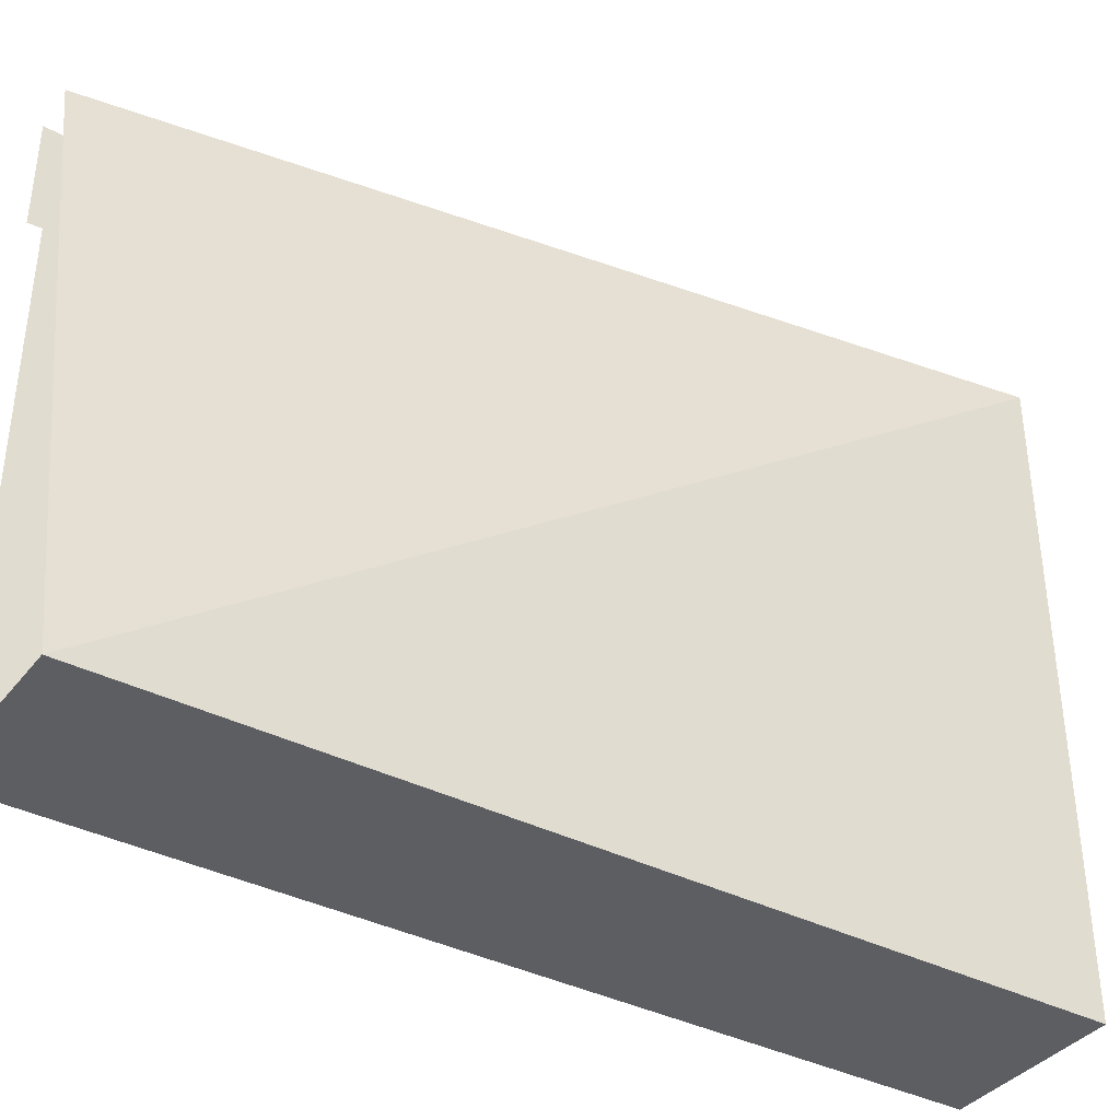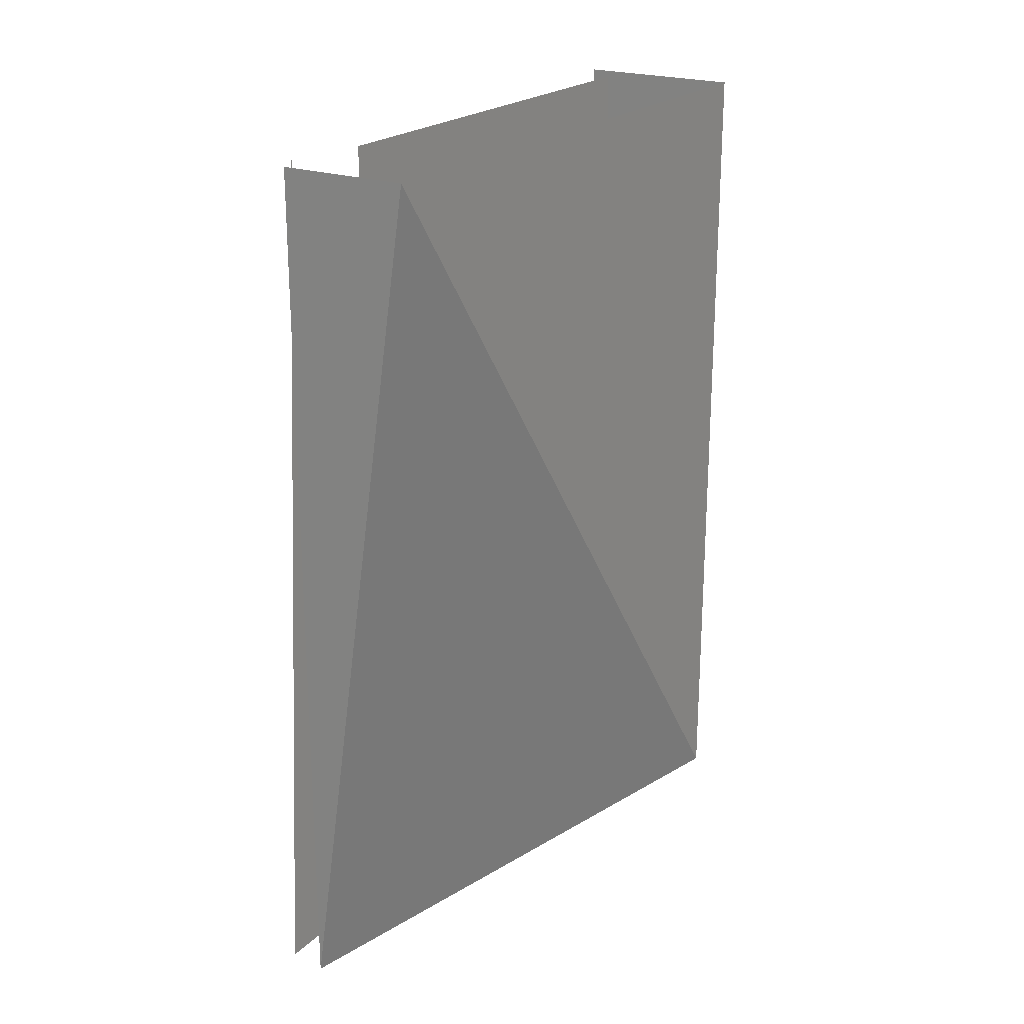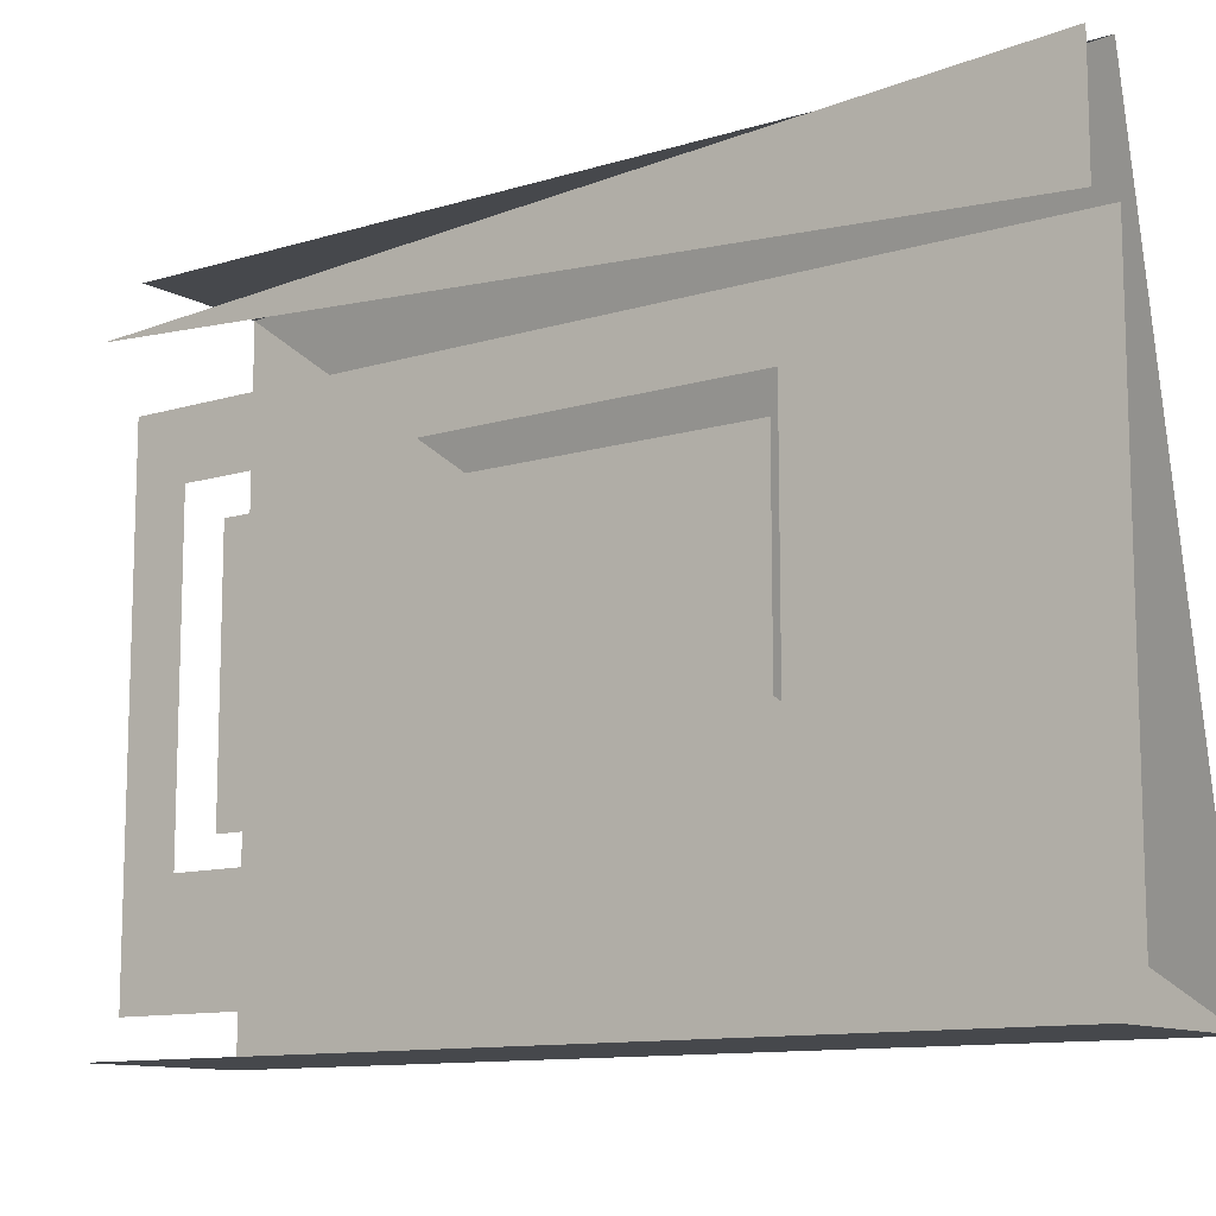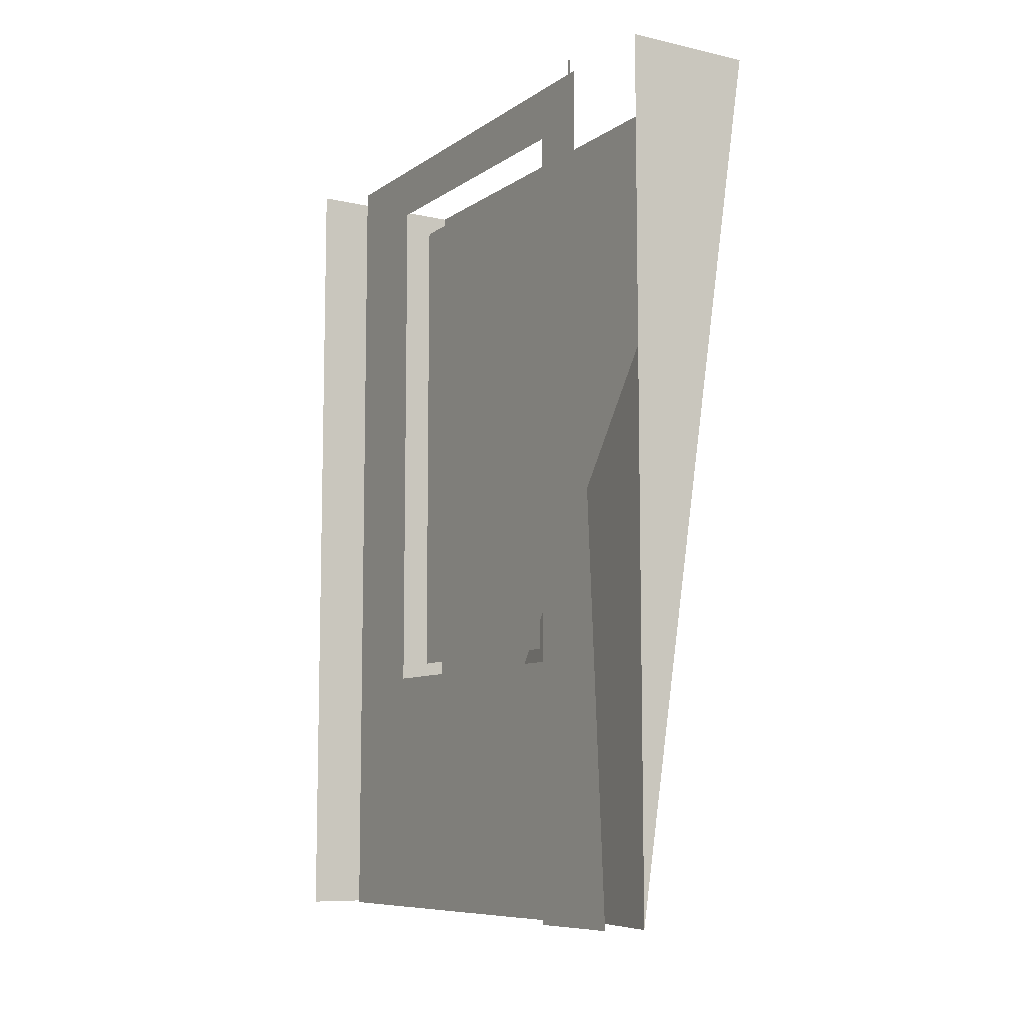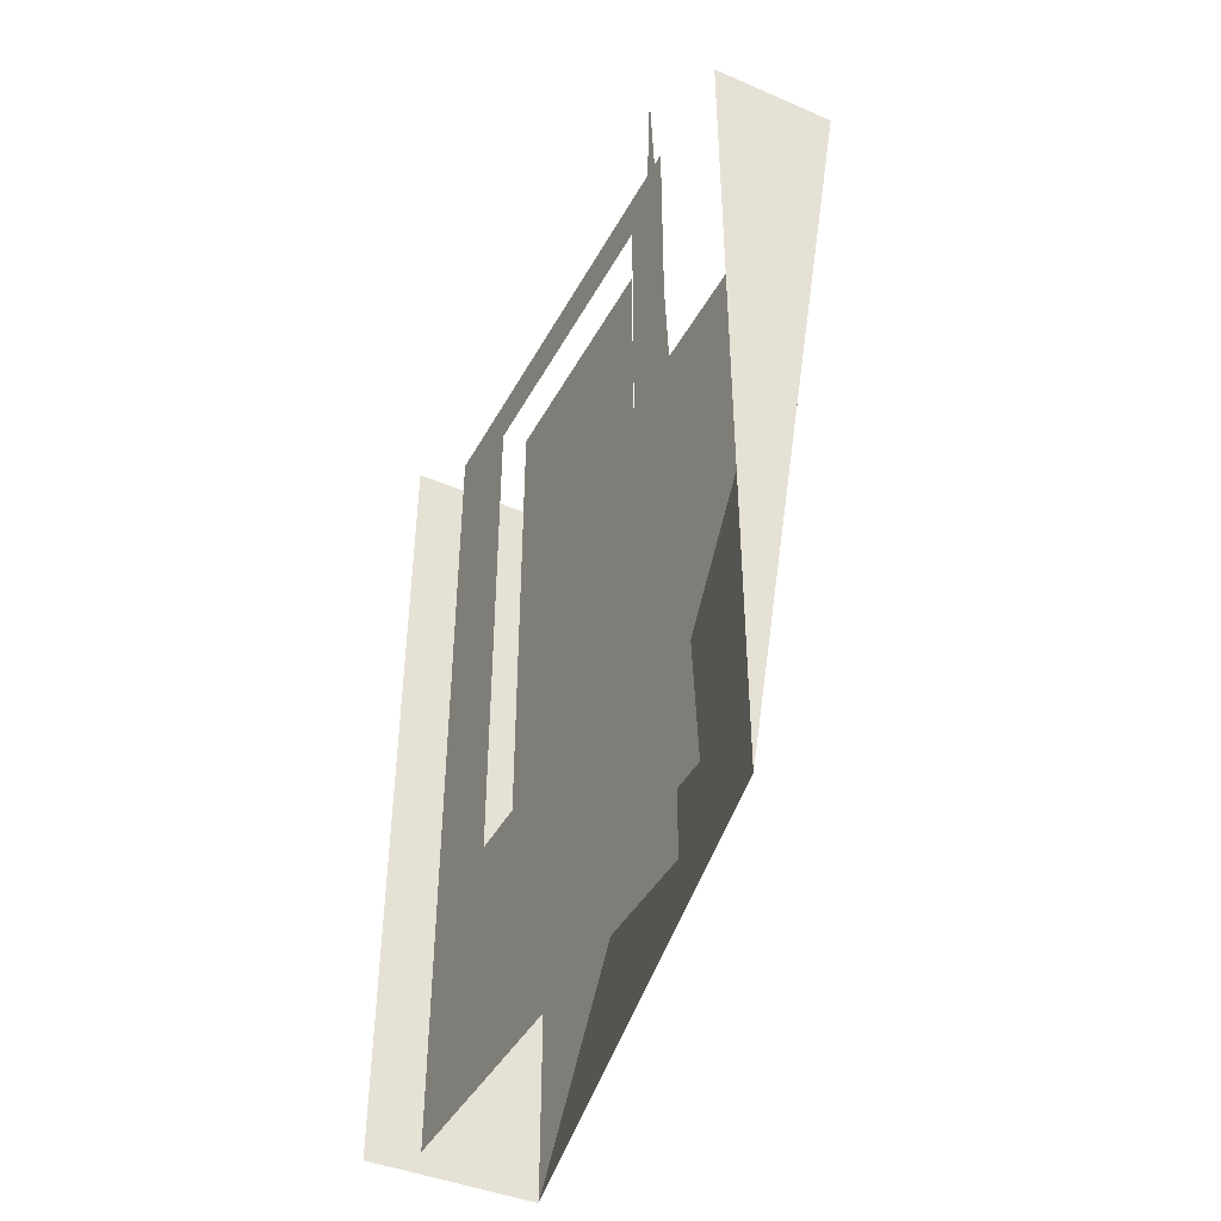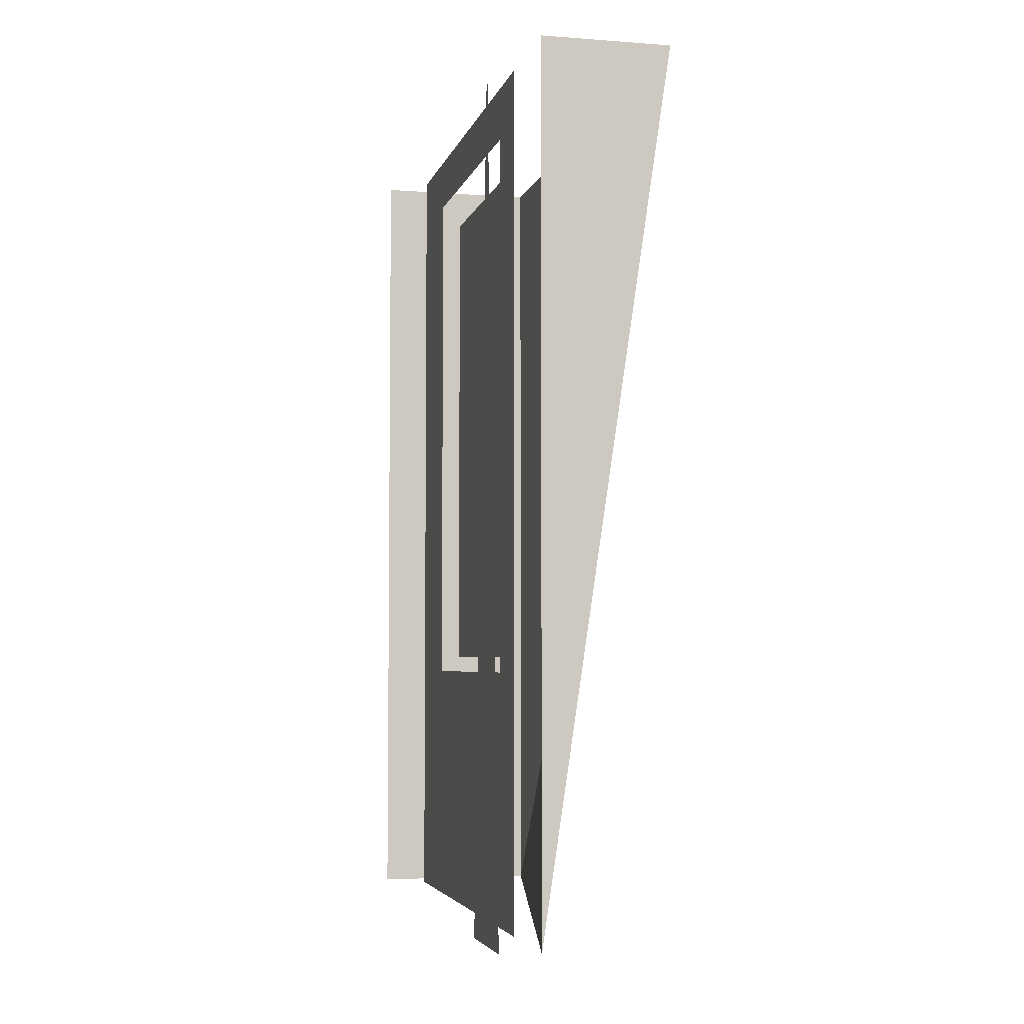
<metadata>
{"format":"obj","ext":"obj","renderer":"f3d","projection":"perspective","resolution":1024,"background":"white","views":[{"elev":-37.7,"azim":56.8,"up":"+Z"},{"elev":22.2,"azim":32.6,"up":"+Y"},{"elev":-11.3,"azim":-53.3,"up":"+Z"},{"elev":-8.8,"azim":-31.0,"up":"+Y"},{"elev":-43.0,"azim":-26.8,"up":"+Y"},{"elev":-4.5,"azim":-13.3,"up":"+Y"}]}
</metadata>
<code>
g
v 2889 3266 -2.098e+04
v 2889 3266 -2.083e+04
v 2918 3266 -2.098e+04
v 2918 3266 -2.083e+04
v 2944 4486 -2.083e+04
v 2944 3266 -2.083e+04
v 2889 3267 -2.167e+04
v 2918 3267 -2.165e+04
v 2944 4486 -2.165e+04
v 2934 4410 -2.15e+04
v 2944 3267 -2.165e+04
v 2944 3629 -2.15e+04
v 2944 4410 -2.107e+04
v 2944 3651 -2.111e+04
v 2944 4369 -2.111e+04
v 2944 4369 -2.146e+04
v 2965 3651 -2.146e+04
v 2944 3267 -2.098e+04
v 2934 3629 -2.107e+04
v 2944 4486 -2.098e+04
v 2923 4389 -2.148e+04
v 2934 4410 -2.107e+04
v 2923 3640 -2.148e+04
v 2923 3640 -2.109e+04
v 2944 4369 -2.146e+04
v 2923 4389 -2.109e+04
v 2944 3651 -2.146e+04
v 2944 3651 -2.111e+04
v 2922 3719 -2.145e+04
v 2944 3653 -2.136e+04
v 2944 3718 -2.127e+04
v 2944 3719 -2.145e+04
v 2944 3783 -2.127e+04
v 2944 3784 -2.145e+04
v 2952 3719 -2.145e+04
v 2976 3718 -2.126e+04
v 2976 3789 -2.145e+04
v 2946 3491 -2.123e+04
v 2946 3491 -2.131e+04
v 2946 3446 -2.127e+04
v 2946 3535 -2.127e+04
v 2934 4410 -2.15e+04
v 2944 4410 -2.15e+04
v 2934 3629 -2.15e+04
v 2934 3629 -2.15e+04
v 2934 4410 -2.107e+04
v 2965 3651 -2.111e+04
v 2965 4369 -2.111e+04
v 2944 4369 -2.111e+04
v 2965 4369 -2.146e+04
v 2944 3651 -2.146e+04
v 2934 3629 -2.107e+04
v 2944 3629 -2.107e+04
v 2922 3718 -2.127e+04
v 2952 3718 -2.126e+04
v 2976 3788 -2.126e+04
v 2931 3491 -2.127e+04
v 2944 3266 -2.082e+04
v 3127 4486 -2.082e+04
v 3127 4486 -2.17e+04
v 3127 3267 -2.17e+04
v 2889 4486 -2.091e+04
v 2918 4486 -2.098e+04
v 2918 4486 -2.083e+04
v 2889 4486 -2.167e+04
v 2918 4486 -2.165e+04
v 2944 4486 -2.082e+04
v 2889 3267 -2.17e+04
v 2889 4486 -2.17e+04
g u2NEBuild11
f 11 43 9
f 17 48 50
f 11 53 12
f 53 20 13
f 11 12 43
f 43 20 9
f 13 20 43
f 1 2 62
f 18 20 53
f 18 53 11
f 47 48 17
g
f 61 59 58
f 60 59 61
f 61 68 69
f 61 69 60
f 59 67 58

</code>
